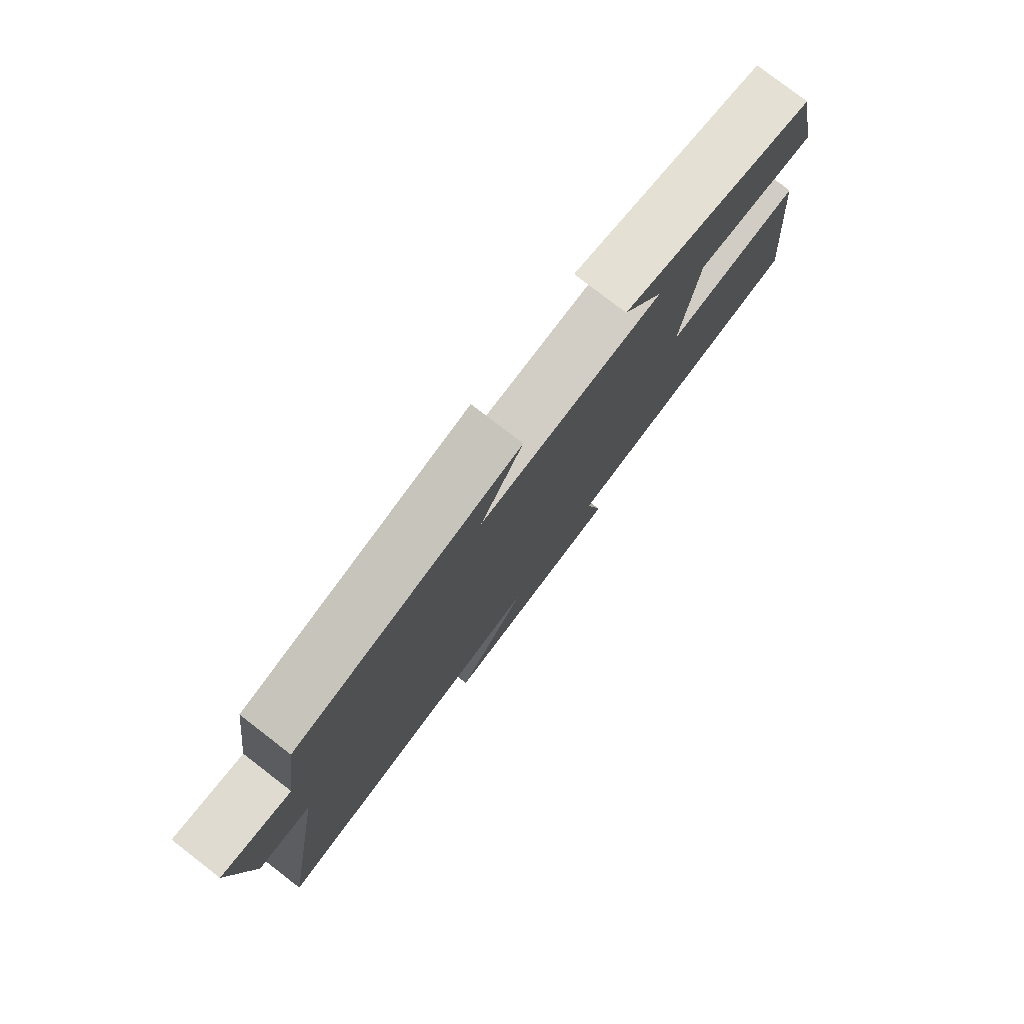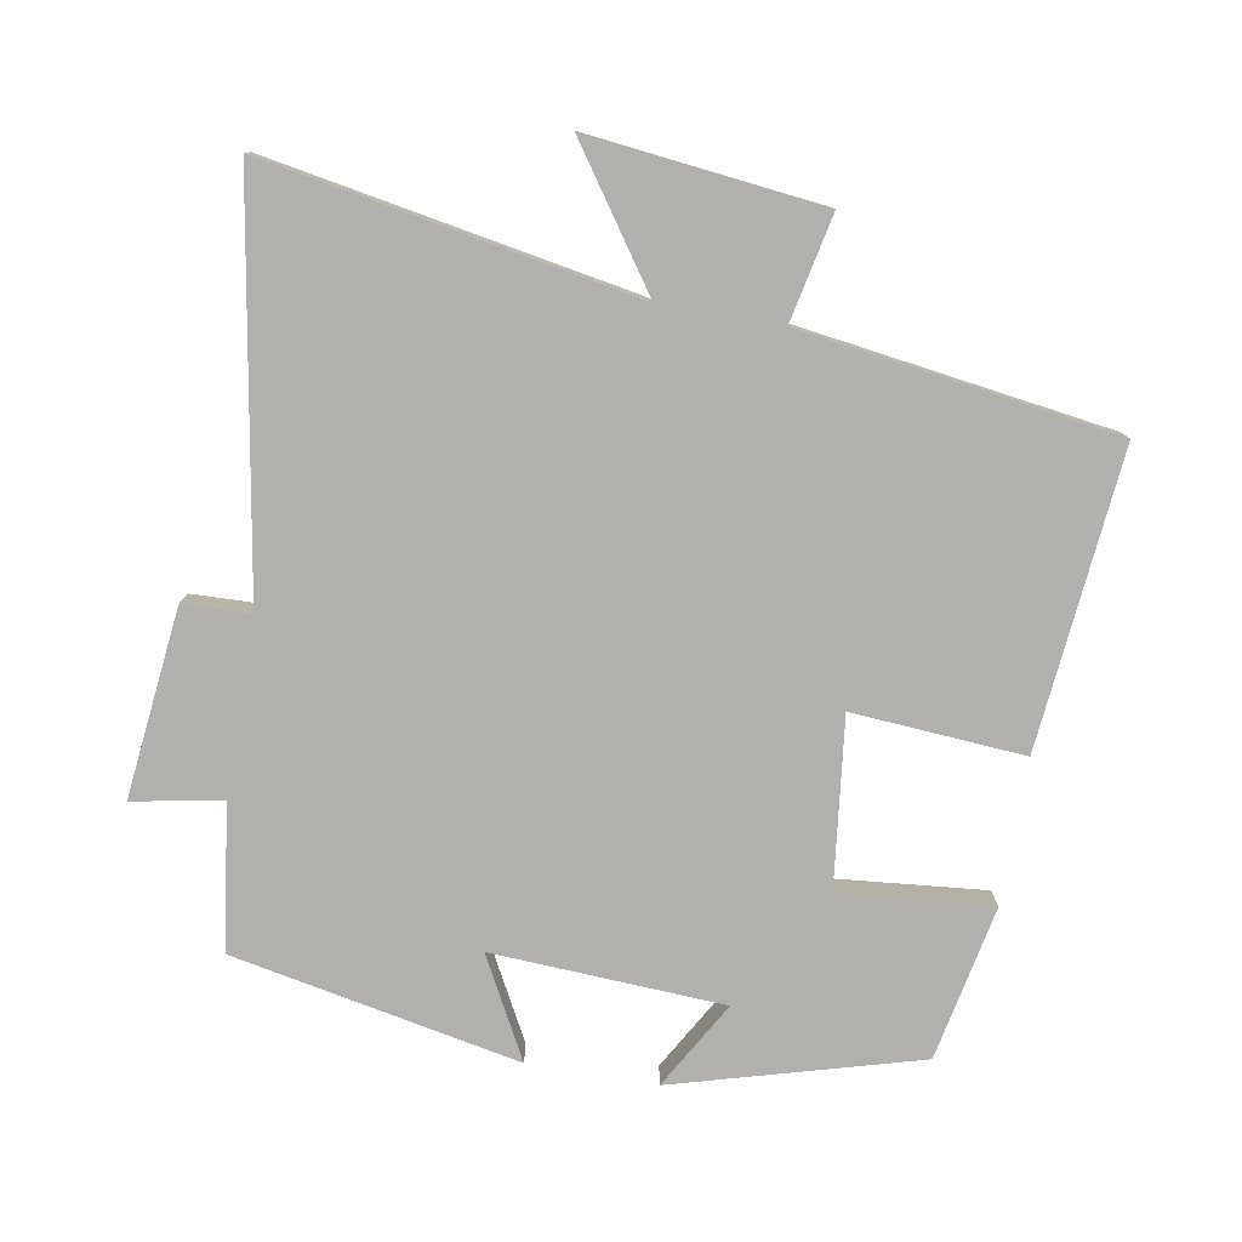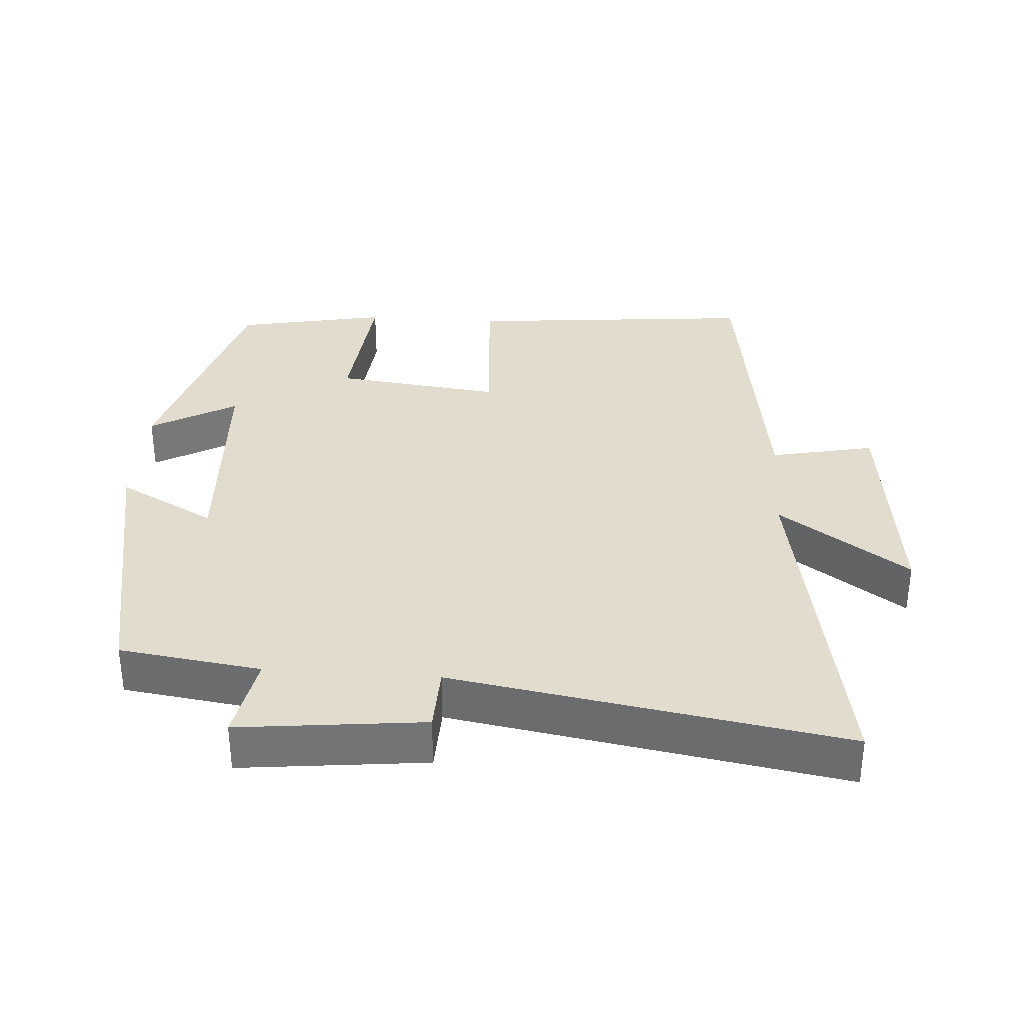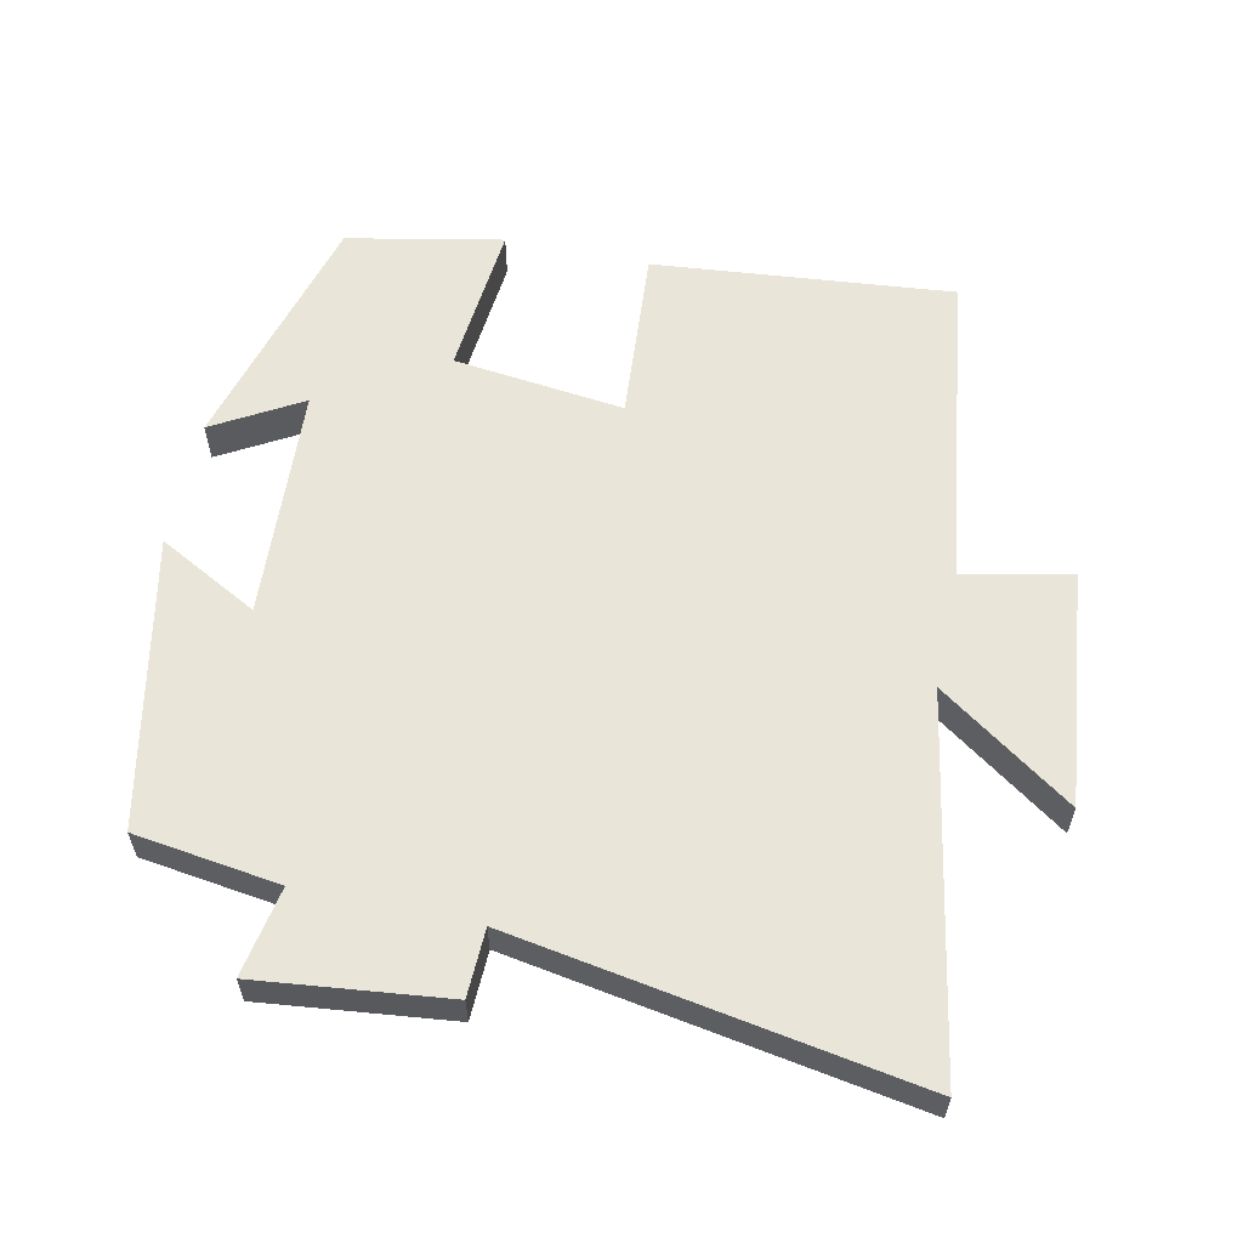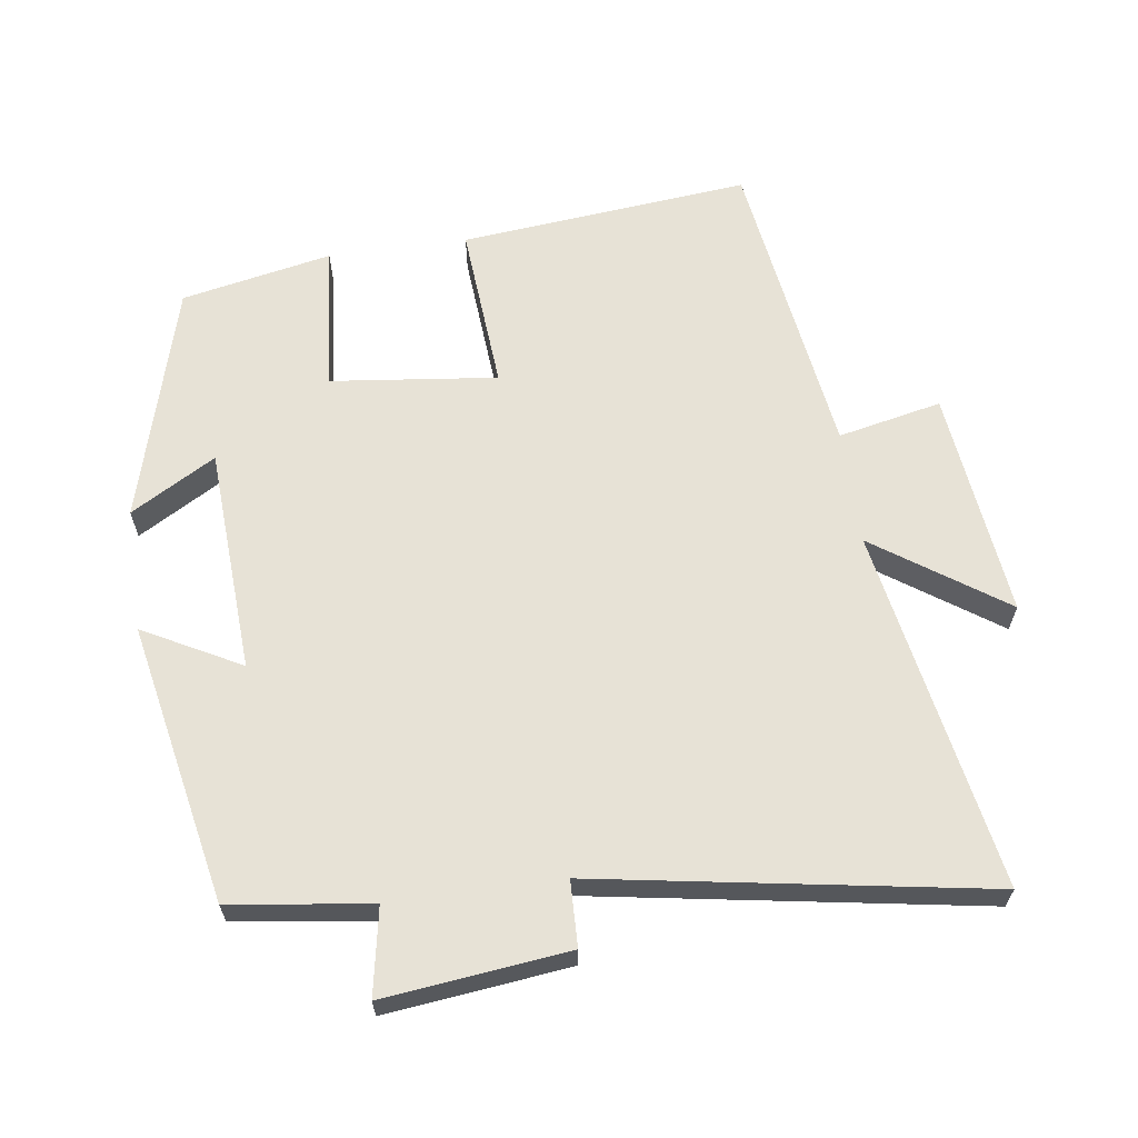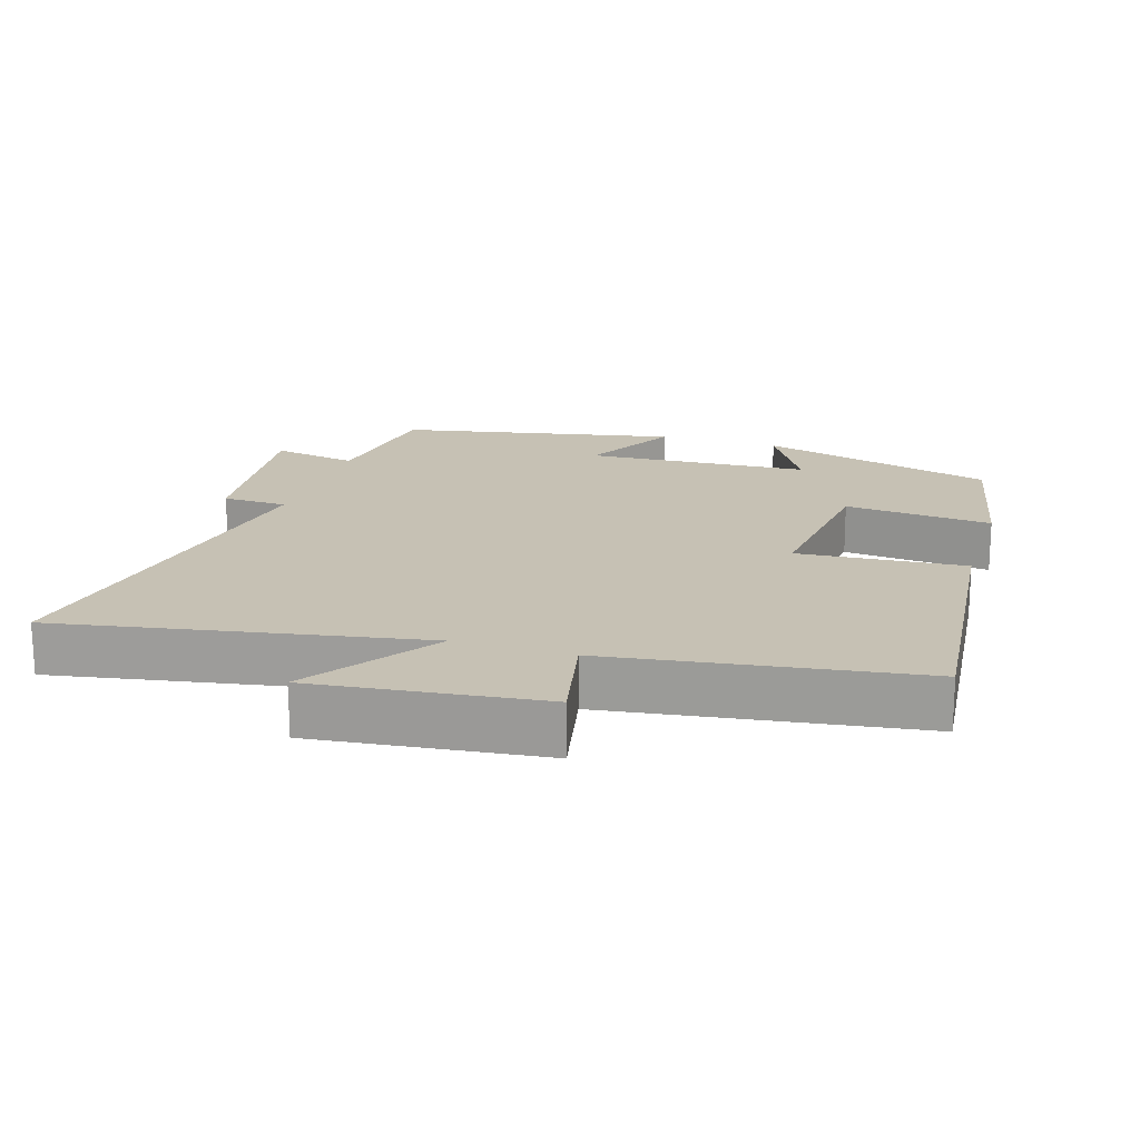
<metadata>
{"format":"obj","ext":"obj","renderer":"f3d","projection":"perspective","resolution":1024,"background":"white","views":[{"elev":79.0,"azim":127.6,"up":"+Z"},{"elev":-78.8,"azim":170.2,"up":"+Y"},{"elev":34.0,"azim":94.1,"up":"+Y"},{"elev":59.7,"azim":102.1,"up":"+Y"},{"elev":63.5,"azim":82.0,"up":"+Y"},{"elev":18.5,"azim":-162.6,"up":"+Y"}]}
</metadata>
<code>
v -0.456 0.07 0.404
v -0.112 0.07 0.5
v -0.183 0.07 0.377
v 0.143 0.07 0.359
v 0.068 0.07 0.5
v 0.472 0.07 0.419
v 0.5 0.07 0.215
v 0.625 0.07 0.238
v 0.595 0.07 -0.028
v 0.5 0.07 -0.031
v 0.594 0.07 -0.594
v 0.072 0.07 -0.5
v 0.202 0.07 -0.688
v -0.128 0.07 -0.65
v -0.096 0.07 -0.5
v -0.541 0.07 -0.436
v -0.5 0.07 -0.016
v -0.258 0.07 -0.034
v -0.286 0.07 0.206
v -0.5 0.07 0.186
v -0.456 0 0.404
v -0.112 0 0.5
v -0.183 0 0.377
v 0.143 0 0.359
v 0.068 0 0.5
v 0.472 0 0.419
v 0.5 0 0.215
v 0.625 0 0.238
v 0.595 0 -0.028
v 0.5 0 -0.031
v 0.594 0 -0.594
v 0.072 0 -0.5
v 0.202 0 -0.688
v -0.128 0 -0.65
v -0.096 0 -0.5
v -0.541 0 -0.436
v -0.5 0 -0.016
v -0.258 0 -0.034
v -0.286 0 0.206
v -0.5 0 0.186
f 1 2 3
f 20 1 3
f 19 20 3
f 18 19 3 4
f 15 16 17 18
f 15 18 4
f 12 13 14 15
f 12 15 4
f 10 11 12 4
f 7 8 9 10
f 6 7 10
f 5 6 10
f 4 5 10
f 23 22 21
f 23 21 40
f 23 40 39
f 24 23 39 38
f 38 37 36 35
f 24 38 35
f 35 34 33 32
f 24 35 32
f 24 32 31 30
f 30 29 28 27
f 30 27 26
f 30 26 25
f 30 25 24
f 1 21 22 2
f 2 22 23 3
f 3 23 24 4
f 4 24 25 5
f 5 25 26 6
f 6 26 27 7
f 7 27 28 8
f 8 28 29 9
f 9 29 30 10
f 10 30 31 11
f 11 31 32 12
f 12 32 33 13
f 13 33 34 14
f 14 34 35 15
f 15 35 36 16
f 16 36 37 17
f 17 37 38 18
f 18 38 39 19
f 19 39 40 20
f 20 40 21 1

</code>
